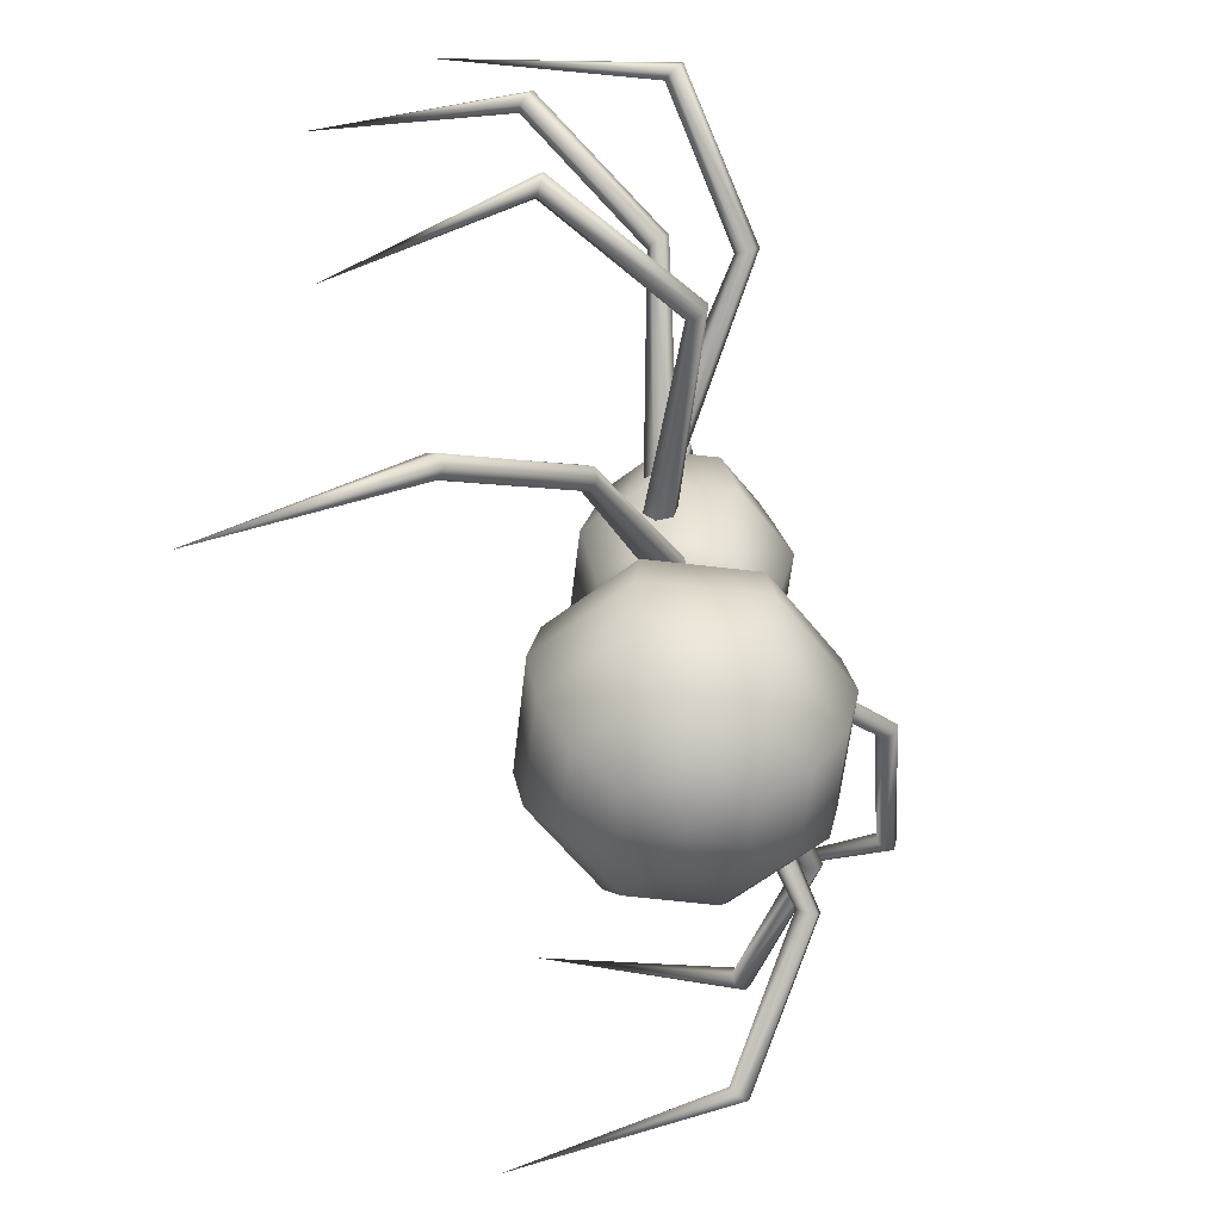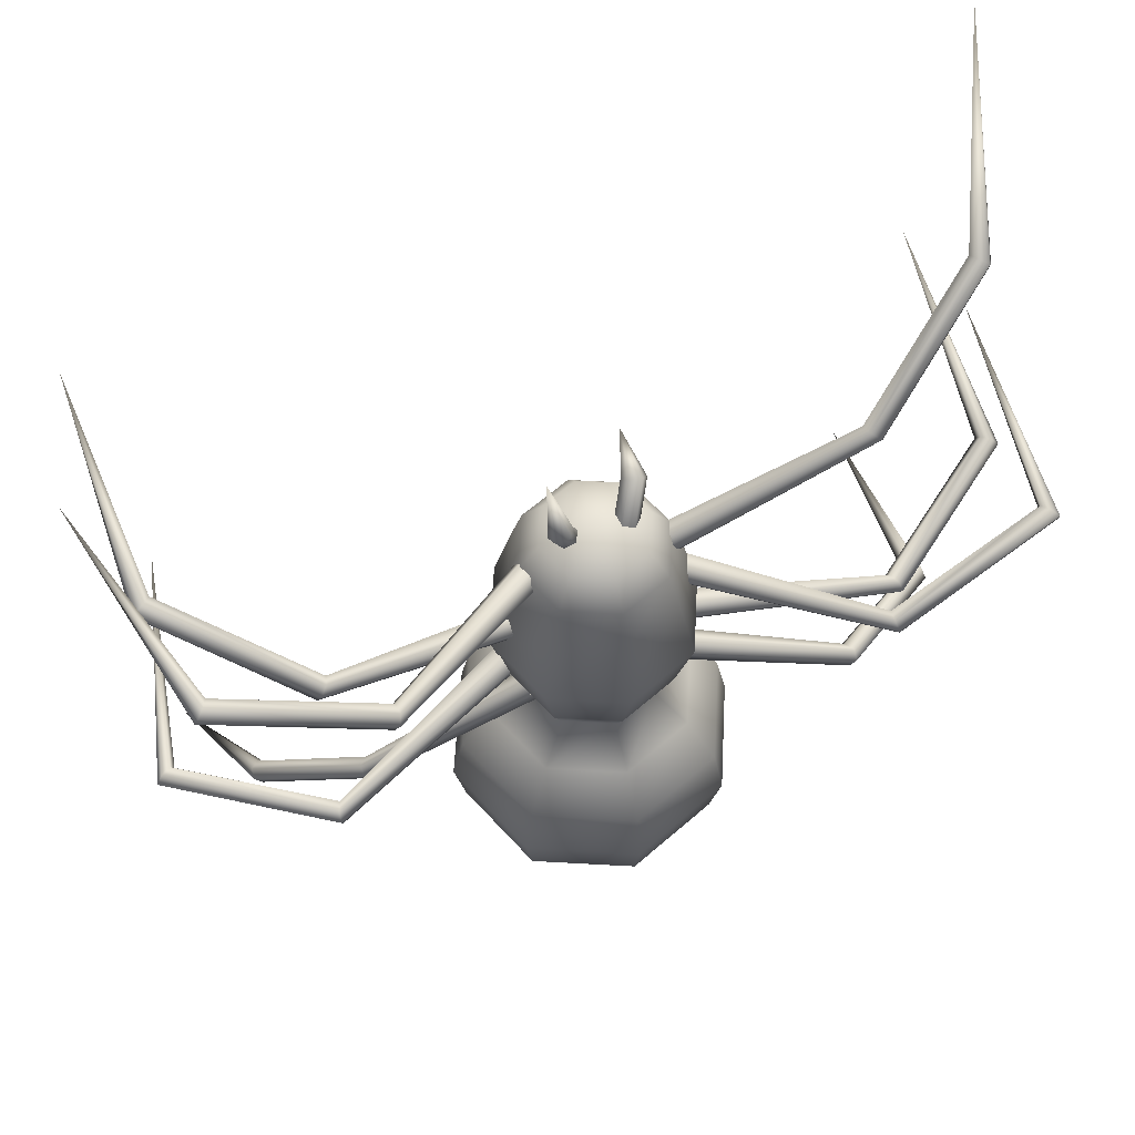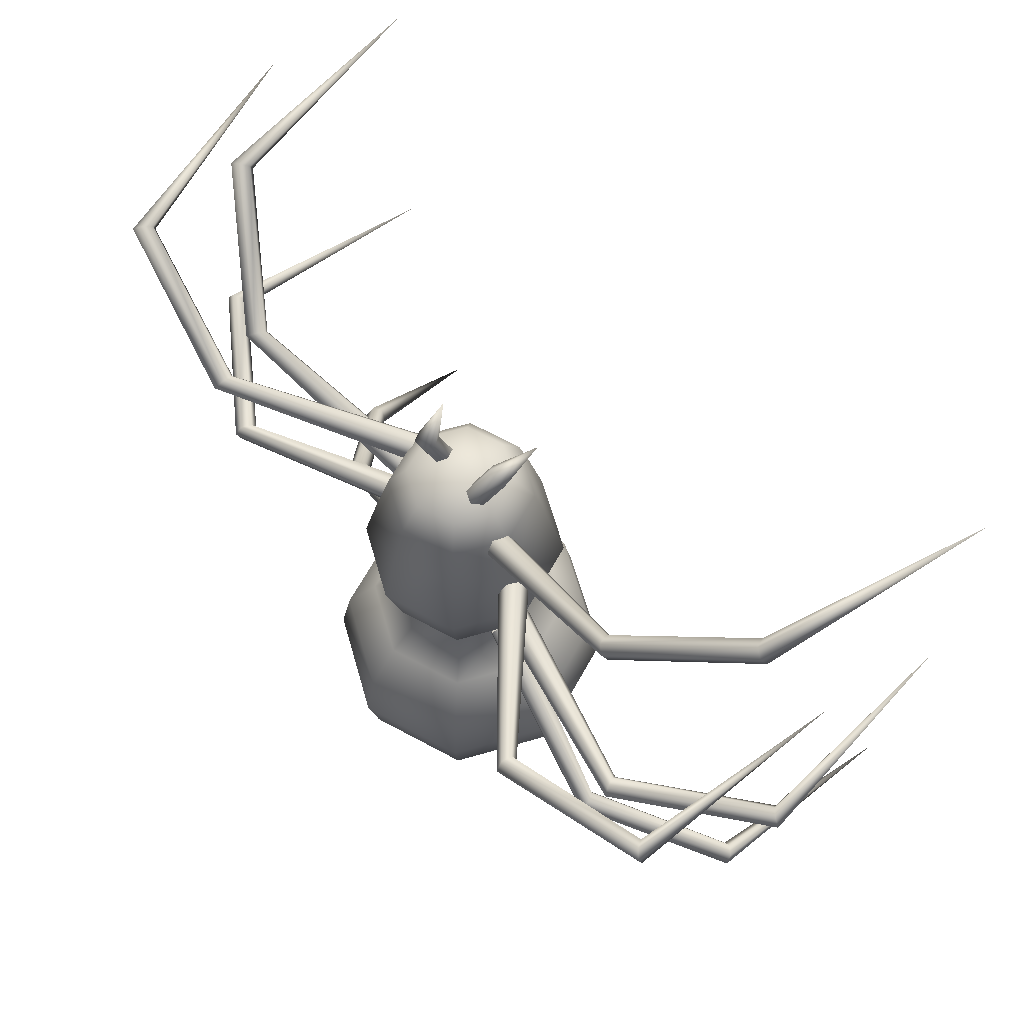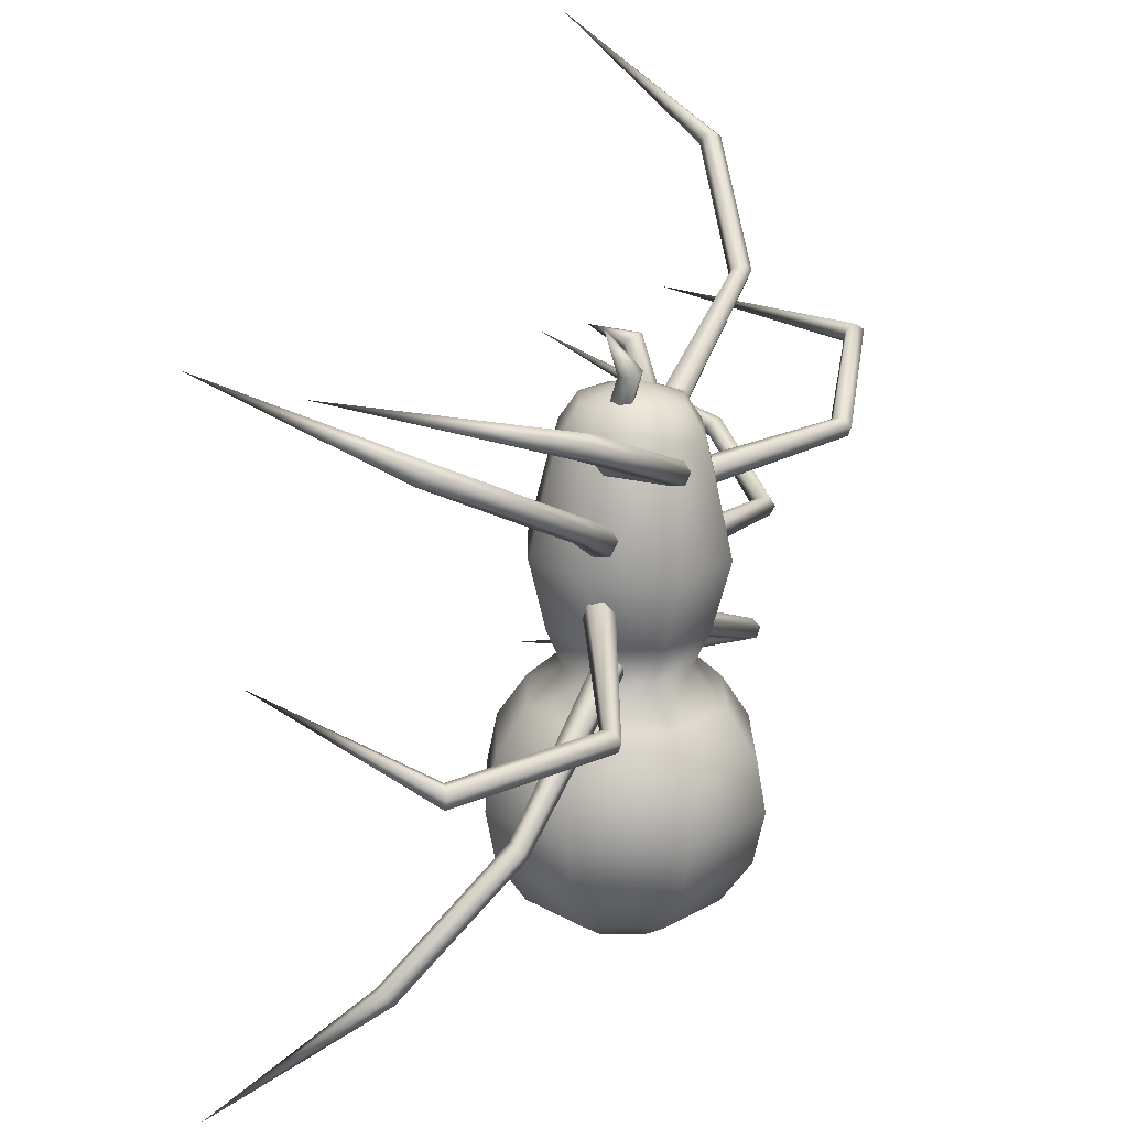
<metadata>
{"format":"obj","ext":"obj","renderer":"f3d","projection":"perspective","resolution":1024,"background":"white","views":[{"elev":-60.6,"azim":106.0,"up":"+Z"},{"elev":59.8,"azim":160.6,"up":"+Z"},{"elev":64.1,"azim":-128.6,"up":"+Z"},{"elev":20.6,"azim":111.7,"up":"+Z"}]}
</metadata>
<code>
o Sphere
v -0.2684 0.227 -1.567
v -0.4686 0.2288 -1.434
v -0.6023 0.2314 -1.233
v -0.6493 0.2345 -0.9973
v -0.6023 0.2377 -0.7612
v -0.4686 0.2403 -0.5611
v -0.3112 0.2422 -0.4175
v -0.2295 0.4394 -0.4201
v -0.3408 0.5488 -0.5651
v -0.4354 0.6407 -0.7665
v -0.4686 0.6708 -1.003
v -0.4354 0.6345 -1.239
v -0.3408 0.5372 -1.438
v -0.1993 0.3939 -1.569
v -0.0323 0.2264 -1.614
v -0.0323 0.4631 -1.57
v -0.0323 0.665 -1.439
v -0.0323 0.8014 -1.241
v -0.0323 0.8515 -1.005
v -0.0323 0.8076 -0.7687
v -0.0323 0.6766 -0.5668
v -0.0323 0.5211 -0.4212
v 0.1649 0.4394 -0.4201
v 0.2762 0.5488 -0.5651
v 0.3708 0.6407 -0.7665
v 0.404 0.6708 -1.003
v 0.3708 0.6345 -1.239
v 0.2762 0.5372 -1.438
v 0.1347 0.3939 -1.569
v 0.2038 0.227 -1.567
v 0.404 0.2288 -1.434
v 0.5377 0.2314 -1.233
v 0.5847 0.2345 -0.9973
v 0.5377 0.2377 -0.7612
v 0.404 0.2403 -0.5611
v 0.2466 0.2422 -0.4175
v 0.1649 0.04504 -0.4149
v 0.2762 -0.06816 -0.557
v 0.3708 -0.1654 -0.7559
v 0.404 -0.2017 -0.9915
v 0.3708 -0.1716 -1.228
v 0.2762 -0.07969 -1.429
v 0.1347 0.06006 -1.565
v -0.0323 -0.009086 -1.564
v -0.0323 -0.2075 -1.428
v -0.0323 -0.3386 -1.226
v -0.0323 -0.3824 -0.9891
v -0.0323 -0.3323 -0.7537
v -0.0323 -0.1959 -0.5553
v -0.0323 -0.03663 -0.4138
v -0.2295 0.04504 -0.4149
v -0.3408 -0.06816 -0.557
v -0.4354 -0.1654 -0.7559
v -0.4686 -0.2017 -0.9915
v -0.4354 -0.1716 -1.228
v -0.3408 -0.07969 -1.429
v -0.1993 0.06006 -1.565
v -0.3902 0.2446 -0.2393
v -0.2854 0.4976 -0.2427
v -0.0323 0.6024 -0.2441
v 0.2208 0.4976 -0.2427
v 0.3256 0.2446 -0.2393
v 0.2208 -0.008485 -0.236
v -0.0323 -0.1133 -0.2346
v -0.2854 -0.008485 -0.236
v -0.469 0.2487 0.07011
v -0.3411 0.5574 0.06602
v -0.0323 0.6853 0.06433
v 0.2765 0.5574 0.06602
v 0.4044 0.2487 0.07011
v 0.2765 -0.06012 0.07419
v -0.0323 -0.188 0.07588
v -0.3411 -0.06012 0.07419
v -0.2893 0.5096 0.3681
v -0.3958 0.2526 0.3715
v -0.0323 0.6161 0.3667
v 0.2247 0.5096 0.3681
v 0.3312 0.2526 0.3715
v 0.2247 -0.004341 0.3749
v -0.0323 -0.1108 0.3763
v -0.2893 -0.004341 0.3749
v -0.252 0.4749 0.5656
v -0.343 0.2553 0.5685
v -0.0323 0.5659 0.5644
v 0.1874 0.4749 0.5656
v 0.2784 0.2553 0.5685
v 0.1874 0.0356 0.5715
v -0.0323 -0.05538 0.5727
v -0.252 0.0356 0.5715
v -0.1922 0.4167 0.6916
v -0.2584 0.2569 0.6937
v -0.0323 0.4829 0.6907
v 0.1275 0.4167 0.6916
v 0.1938 0.2569 0.6937
v 0.1275 0.09707 0.6958
v -0.0323 0.03087 0.6967
v -0.1922 0.09707 0.6958
v -0.0323 0.2579 0.7663
v 0.2472 0.3044 0.4672
v 0.2773 0.2446 0.4651
v 0.2776 0.2054 0.5194
v 0.2479 0.2259 0.5758
v 0.2178 0.2857 0.5779
v 0.2174 0.325 0.5236
v 0.9302 0.8132 0.7049
v 0.9352 0.7647 0.6967
v 0.9222 0.7322 0.7316
v 0.9042 0.7482 0.7748
v 0.8992 0.7967 0.783
v 0.9122 0.8292 0.7481
v 1.607 0.7094 0.9992
v 1.589 0.6677 0.98
v 1.559 0.6391 1.007
v 1.547 0.6524 1.053
v 1.565 0.6942 1.072
v 1.595 0.7227 1.045
v 1.837 -0.206 1.163
v 1.693 -0.7685 1.166
v 1.69 0.1636 0.9088
v 1.651 0.1471 0.9332
v 1.623 0.1116 0.9134
v 1.634 0.09279 0.8692
v 1.674 0.1094 0.8448
v 1.702 0.1448 0.8645
v 1.129 0.5294 0.5664
v 1.102 0.501 0.5963
v 1.09 0.455 0.5827
v 1.106 0.4374 0.5393
v 1.133 0.4658 0.5094
v 1.145 0.5118 0.523
v 0.332 0.3398 0.2261
v 0.3132 0.2958 0.273
v 0.3212 0.2302 0.2624
v 0.3479 0.2085 0.205
v 0.3667 0.2525 0.1581
v 0.3588 0.3181 0.1687
v 0.341 0.315 -0.1317
v 0.3523 0.2507 -0.1466
v 0.3699 0.2077 -0.09837
v 0.3763 0.2291 -0.03521
v 0.365 0.2934 -0.02031
v 0.3473 0.3363 -0.06858
v 1.146 0.6485 -0.2699
v 1.131 0.602 -0.2761
v 1.126 0.5723 -0.237
v 1.136 0.5892 -0.1917
v 1.152 0.6358 -0.1855
v 1.156 0.6654 -0.2246
v 1.771 0.2429 -0.2931
v 1.73 0.2167 -0.2969
v 1.705 0.2042 -0.2561
v 1.722 0.2179 -0.2117
v 1.763 0.2442 -0.2079
v 1.788 0.2567 -0.2486
v 1.542 -0.6609 -0.06748
v 1.565 -0.9232 -1.943
v 1.379 -0.1859 -1.346
v 1.376 -0.2249 -1.318
v 1.339 -0.2543 -1.323
v 1.305 -0.2446 -1.358
v 1.308 -0.2056 -1.386
v 1.345 -0.1762 -1.38
v 0.9632 0.1993 -0.8515
v 0.9633 0.1623 -0.82
v 0.9291 0.1279 -0.824
v 0.8949 0.1305 -0.8595
v 0.8948 0.1675 -0.8909
v 0.929 0.2019 -0.8869
v 0.2653 0.333 -0.3201
v 0.2754 0.2805 -0.2798
v 0.2423 0.2232 -0.2905
v 0.1992 0.2185 -0.3415
v 0.1892 0.271 -0.3818
v 0.2222 0.3283 -0.3711
v -0.3029 0.3196 -0.3803
v -0.2933 0.2561 -0.3992
v -0.3097 0.206 -0.3579
v -0.3357 0.2194 -0.2977
v -0.3453 0.2829 -0.2788
v -0.3289 0.333 -0.3201
v -1.113 0.4575 -0.7026
v -1.088 0.4154 -0.7097
v -1.088 0.3806 -0.6747
v -1.112 0.3877 -0.6325
v -1.137 0.4298 -0.6253
v -1.138 0.4646 -0.6603
v -1.644 0.03646 -1.011
v -1.603 0.008322 -1.011
v -1.592 -0.01847 -0.9707
v -1.622 -0.01713 -0.931
v -1.662 0.011 -0.9314
v -1.673 0.0378 -0.9714
v -1.628 -0.9151 -1.129
v -1.781 -0.8474 0.394
v -1.877 0.03376 0.007666
v -1.848 0.02833 0.04744
v -1.809 -0.001126 0.04544
v -1.798 -0.02516 0.003661
v -1.827 -0.01973 -0.03612
v -1.866 0.009731 -0.03411
v -1.285 0.4732 -0.1398
v -1.27 0.451 -0.09819
v -1.249 0.4064 -0.09996
v -1.243 0.384 -0.1434
v -1.257 0.4062 -0.185
v -1.278 0.4508 -0.1832
v -0.4109 0.3363 -0.06858
v -0.4131 0.297 -0.01444
v -0.4118 0.2304 -0.0214
v -0.4084 0.2031 -0.08251
v -0.4063 0.2425 -0.1366
v -0.4075 0.3091 -0.1297
v -0.3827 0.3001 0.1626
v -0.4159 0.2421 0.1577
v -0.4257 0.2045 0.2123
v -0.4023 0.2248 0.2716
v -0.3691 0.2828 0.2765
v -0.3592 0.3204 0.2219
v -1.057 0.8539 0.2984
v -1.061 0.8052 0.2906
v -1.052 0.7735 0.3275
v -1.039 0.7906 0.3722
v -1.036 0.8393 0.3799
v -1.045 0.8709 0.343
v -1.751 0.7036 0.5245
v -1.725 0.6657 0.5075
v -1.693 0.6426 0.5373
v -1.688 0.6575 0.5841
v -1.713 0.6954 0.601
v -1.745 0.7185 0.5712
v -1.756 -0.243 0.6734
v -1.85 -0.7459 1.861
v -1.616 0.07581 1.409
v -1.577 0.05775 1.433
v -1.557 0.01647 1.417
v -1.575 -0.006741 1.378
v -1.614 0.01132 1.354
v -1.635 0.05259 1.369
v -1.101 0.3946 0.9626
v -1.068 0.3705 0.9901
v -1.054 0.3254 0.9774
v -1.073 0.3045 0.9372
v -1.107 0.3287 0.9097
v -1.12 0.3737 0.9224
v -0.3278 0.348 0.5302
v -0.2962 0.3083 0.5739
v -0.2936 0.2422 0.5633
v -0.3226 0.2159 0.5089
v -0.3541 0.2556 0.4652
v -0.3567 0.3217 0.4759
v 0.1002 0.3498 0.8488
v 0.1505 0.3519 0.8389
v 0.1766 0.3087 0.8294
v 0.1524 0.2635 0.8298
v 0.102 0.2614 0.8397
v 0.07595 0.3046 0.8492
v 0.1404 0.203 1.009
v 0.09101 0.2825 0.6433
v 0.04324 0.2833 0.6627
v 0.1247 0.2471 0.6595
v 0.1107 0.2124 0.695
v 0.06296 0.2132 0.7143
v 0.02922 0.2487 0.6982
v -0.1075 0.2497 0.7279
v -0.1413 0.2132 0.7143
v -0.189 0.2263 0.7001
v -0.203 0.2759 0.6995
v -0.1215 0.2993 0.7274
v -0.1693 0.3124 0.7131
v -0.2187 -0.002242 0.9153
v -0.1543 0.1824 0.8743
v -0.1803 0.1586 0.837
v -0.2307 0.1671 0.8315
v -0.2549 0.1994 0.8632
v -0.2288 0.2232 0.9004
v -0.1785 0.2147 0.906
f 1 14 15
f 14 16 15
f 16 29 15
f 29 30 15
f 30 43 15
f 43 44 15
f 44 57 15
f 57 1 15
f 90 91 98
f 92 90 98
f 93 92 98
f 94 93 98
f 95 94 98
f 96 95 98
f 97 96 98
f 91 97 98
f 112 111 117
f 113 112 117
f 114 113 117
f 115 114 117
f 116 115 117
f 111 116 117
f 124 119 118
f 119 120 118
f 120 121 118
f 121 122 118
f 122 123 118
f 123 124 118
f 150 149 155
f 151 150 155
f 152 151 155
f 153 152 155
f 154 153 155
f 149 154 155
f 162 157 156
f 157 158 156
f 158 159 156
f 159 160 156
f 160 161 156
f 161 162 156
f 188 193 187
f 189 193 188
f 190 193 189
f 191 193 190
f 192 193 191
f 187 193 192
f 200 194 195
f 195 194 196
f 196 194 197
f 197 194 198
f 198 194 199
f 199 194 200
f 226 231 225
f 227 231 226
f 228 231 227
f 229 231 228
f 230 231 229
f 225 231 230
f 238 232 233
f 233 232 234
f 234 232 235
f 235 232 236
f 236 232 237
f 237 232 238
f 251 257 252
f 252 257 253
f 253 257 254
f 254 257 255
f 255 257 256
f 256 257 251
f 271 276 270
f 272 271 270
f 273 272 270
f 274 273 270
f 275 274 270
f 276 275 270
f 276 269 275
f 276 268 269
f 275 269 274
f 274 269 267
f 274 267 273
f 273 267 266
f 273 266 272
f 272 266 265
f 272 264 271
f 272 265 264
f 271 268 276
f 271 264 268
f 256 251 259
f 256 259 263
f 255 256 263
f 255 263 262
f 254 255 261
f 255 262 261
f 253 254 260
f 254 261 260
f 252 253 258
f 253 260 258
f 251 252 258
f 251 258 259
f 250 243 244
f 250 249 243
f 249 242 243
f 249 248 242
f 248 247 242
f 242 247 241
f 247 246 241
f 241 246 240
f 246 245 240
f 240 245 239
f 245 244 239
f 245 250 244
f 243 237 244
f 244 237 238
f 242 236 243
f 243 236 237
f 241 236 242
f 241 235 236
f 240 235 241
f 240 234 235
f 239 234 240
f 239 233 234
f 244 238 239
f 239 238 233
f 219 225 224
f 224 225 230
f 224 229 223
f 224 230 229
f 223 228 222
f 223 229 228
f 222 227 221
f 222 228 227
f 221 227 220
f 220 227 226
f 220 226 219
f 219 226 225
f 218 219 224
f 218 213 219
f 217 218 223
f 223 218 224
f 216 217 222
f 222 217 223
f 215 216 221
f 221 216 222
f 214 221 220
f 214 215 221
f 213 220 219
f 213 214 220
f 212 205 206
f 212 211 205
f 211 204 205
f 211 210 204
f 210 209 204
f 204 209 203
f 209 208 203
f 203 208 202
f 208 207 202
f 202 207 201
f 207 206 201
f 207 212 206
f 205 199 206
f 206 199 200
f 204 198 205
f 205 198 199
f 203 198 204
f 203 197 198
f 202 197 203
f 202 196 197
f 201 196 202
f 201 195 196
f 206 200 201
f 201 200 195
f 181 187 186
f 186 187 192
f 186 191 185
f 186 192 191
f 185 190 184
f 185 191 190
f 184 189 183
f 184 190 189
f 183 189 182
f 182 189 188
f 182 188 181
f 181 188 187
f 180 181 186
f 180 175 181
f 179 180 185
f 185 180 186
f 178 179 184
f 184 179 185
f 177 178 183
f 183 178 184
f 176 183 182
f 176 177 183
f 175 182 181
f 175 176 182
f 174 168 167
f 174 167 173
f 173 167 166
f 173 166 172
f 172 166 171
f 166 165 171
f 171 165 170
f 165 164 170
f 170 164 169
f 164 163 169
f 169 163 168
f 169 168 174
f 167 168 161
f 168 162 161
f 166 167 160
f 167 161 160
f 165 166 160
f 165 160 159
f 164 165 159
f 164 159 158
f 163 164 158
f 163 158 157
f 168 163 162
f 163 157 162
f 143 148 149
f 148 154 149
f 148 147 153
f 148 153 154
f 147 146 152
f 147 152 153
f 146 145 151
f 146 151 152
f 145 144 151
f 144 150 151
f 144 143 150
f 143 149 150
f 142 148 143
f 142 143 137
f 141 147 142
f 147 148 142
f 140 146 141
f 146 147 141
f 139 145 140
f 145 146 140
f 138 144 145
f 138 145 139
f 137 143 144
f 137 144 138
f 136 130 129
f 136 129 135
f 135 129 128
f 135 128 134
f 134 128 133
f 128 127 133
f 133 127 132
f 127 126 132
f 132 126 131
f 126 125 131
f 131 125 130
f 131 130 136
f 129 130 123
f 130 124 123
f 128 129 122
f 129 123 122
f 127 128 122
f 127 122 121
f 126 127 121
f 126 121 120
f 125 126 120
f 125 120 119
f 130 125 124
f 125 119 124
f 105 110 111
f 110 116 111
f 110 109 115
f 110 115 116
f 109 108 114
f 109 114 115
f 108 107 113
f 108 113 114
f 107 106 113
f 106 112 113
f 106 105 112
f 105 111 112
f 104 110 105
f 104 105 99
f 103 109 104
f 109 110 104
f 102 108 103
f 108 109 103
f 101 107 102
f 107 108 102
f 100 106 107
f 100 107 101
f 99 105 106
f 99 106 100
f 83 89 97
f 83 97 91
f 89 88 96
f 89 96 97
f 88 87 95
f 88 95 96
f 87 86 94
f 87 94 95
f 86 85 93
f 86 93 94
f 85 84 92
f 85 92 93
f 84 82 90
f 84 90 92
f 82 83 91
f 82 91 90
f 75 81 89
f 75 89 83
f 81 80 88
f 81 88 89
f 80 79 87
f 80 87 88
f 79 78 86
f 79 86 87
f 78 77 85
f 78 85 86
f 77 76 84
f 77 84 85
f 76 74 82
f 76 82 84
f 74 75 83
f 74 83 82
f 66 73 81
f 66 81 75
f 73 72 80
f 73 80 81
f 72 71 79
f 72 79 80
f 71 70 78
f 71 78 79
f 70 69 77
f 70 77 78
f 69 68 76
f 69 76 77
f 68 67 74
f 68 74 76
f 67 66 75
f 67 75 74
f 58 65 73
f 58 73 66
f 65 64 72
f 65 72 73
f 64 63 71
f 64 71 72
f 63 62 70
f 63 70 71
f 62 61 69
f 62 69 70
f 61 60 68
f 61 68 69
f 60 59 67
f 60 67 68
f 59 58 66
f 59 66 67
f 7 51 65
f 7 65 58
f 51 50 64
f 51 64 65
f 50 37 63
f 50 63 64
f 37 36 62
f 37 62 63
f 36 23 61
f 36 61 62
f 23 22 60
f 23 60 61
f 22 8 59
f 22 59 60
f 8 7 58
f 8 58 59
f 51 7 6
f 51 6 52
f 52 6 5
f 52 5 53
f 53 5 4
f 53 4 54
f 54 4 55
f 4 3 55
f 55 3 2
f 55 2 56
f 1 57 56
f 1 56 2
f 45 56 57
f 45 57 44
f 46 55 56
f 46 56 45
f 47 54 46
f 54 55 46
f 48 53 54
f 48 54 47
f 49 52 53
f 49 53 48
f 50 51 52
f 50 52 49
f 37 50 49
f 37 49 38
f 38 49 48
f 38 48 39
f 39 48 47
f 39 47 40
f 40 47 46
f 40 46 41
f 41 46 45
f 41 45 42
f 42 45 44
f 42 44 43
f 31 42 43
f 31 43 30
f 32 41 42
f 32 42 31
f 33 40 41
f 33 41 32
f 34 39 40
f 34 40 33
f 35 38 39
f 35 39 34
f 36 37 38
f 36 38 35
f 23 36 35
f 23 35 24
f 24 35 34
f 24 34 25
f 25 34 33
f 25 33 26
f 26 33 32
f 26 32 27
f 27 32 31
f 27 31 28
f 28 31 30
f 28 30 29
f 17 28 29
f 17 29 16
f 18 27 28
f 18 28 17
f 19 26 27
f 19 27 18
f 20 25 26
f 20 26 19
f 21 24 25
f 21 25 20
f 22 23 24
f 22 24 21
f 8 22 21
f 8 21 9
f 9 21 20
f 9 20 10
f 10 20 19
f 10 19 11
f 11 19 18
f 11 18 12
f 12 18 17
f 12 17 13
f 13 17 16
f 13 16 14
f 14 1 2
f 14 2 13
f 3 12 13
f 3 13 2
f 4 11 12
f 4 12 3
f 5 10 11
f 5 11 4
f 6 9 10
f 6 10 5
f 7 8 9
f 7 9 6

</code>
